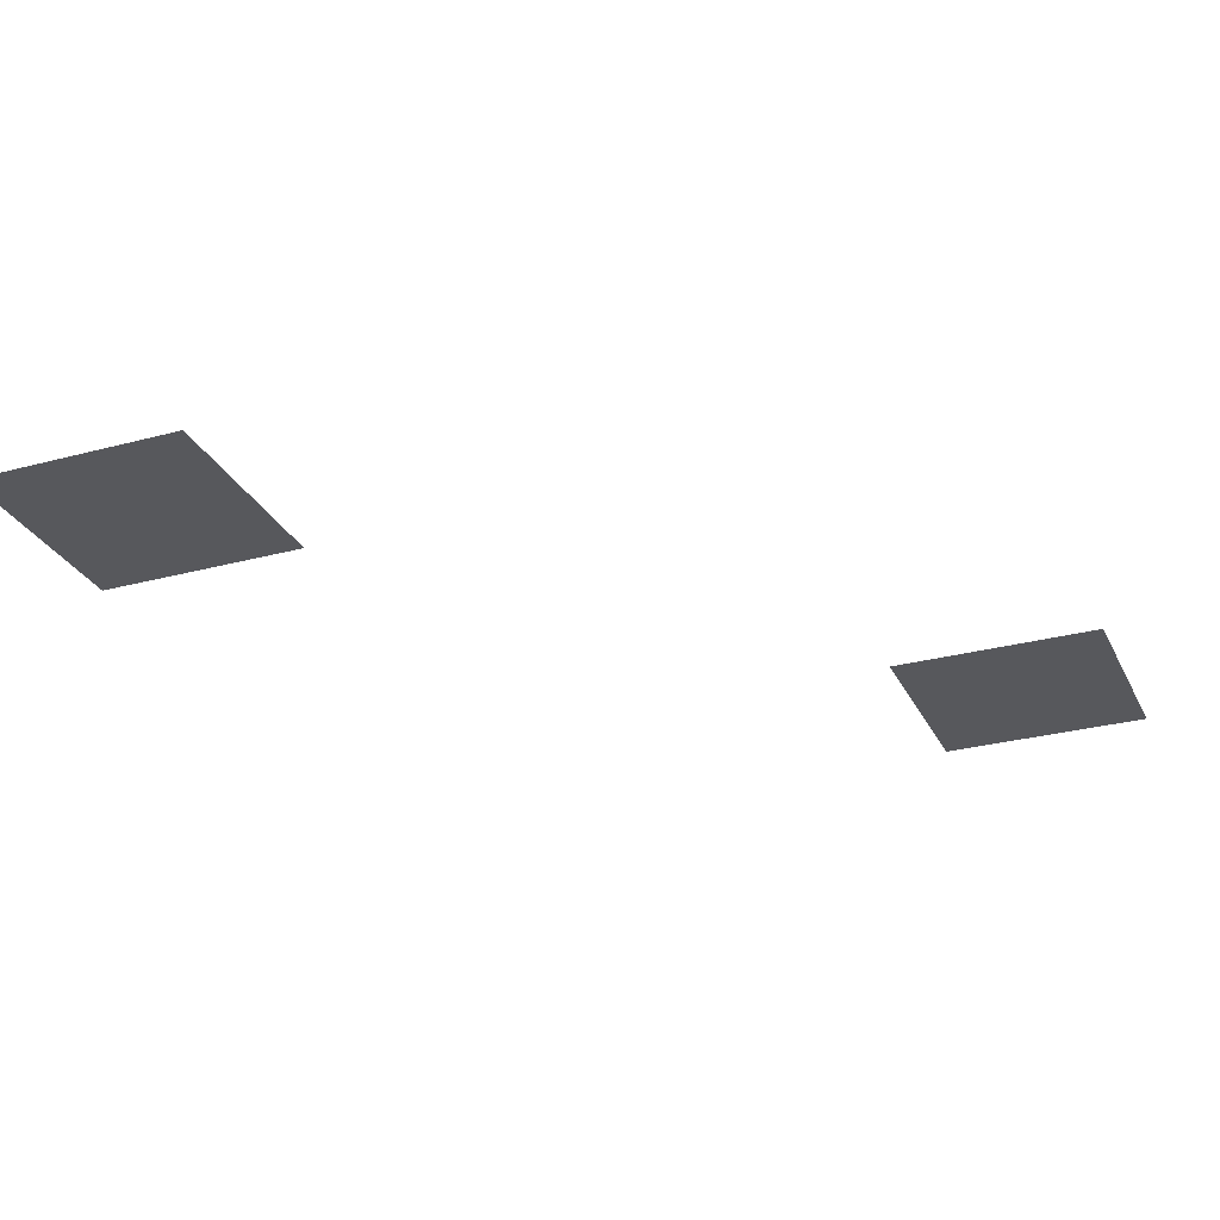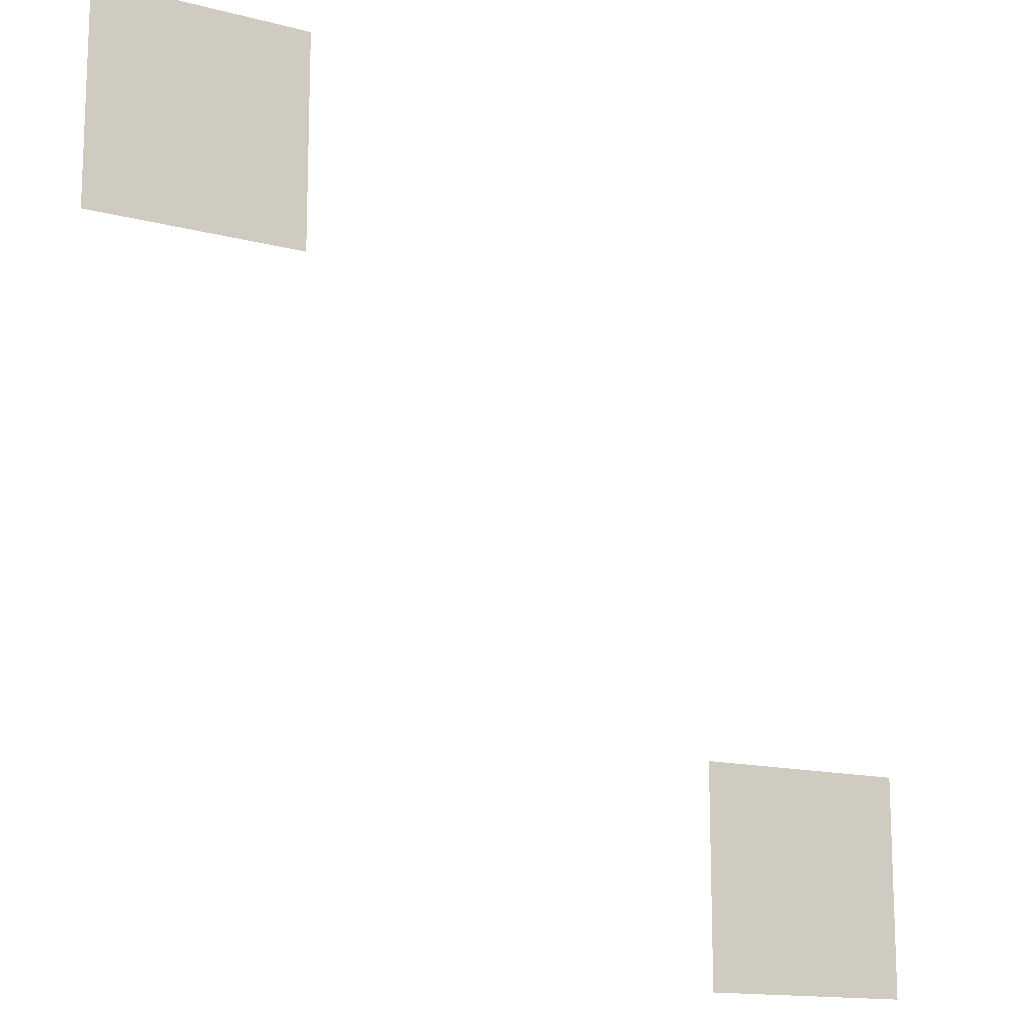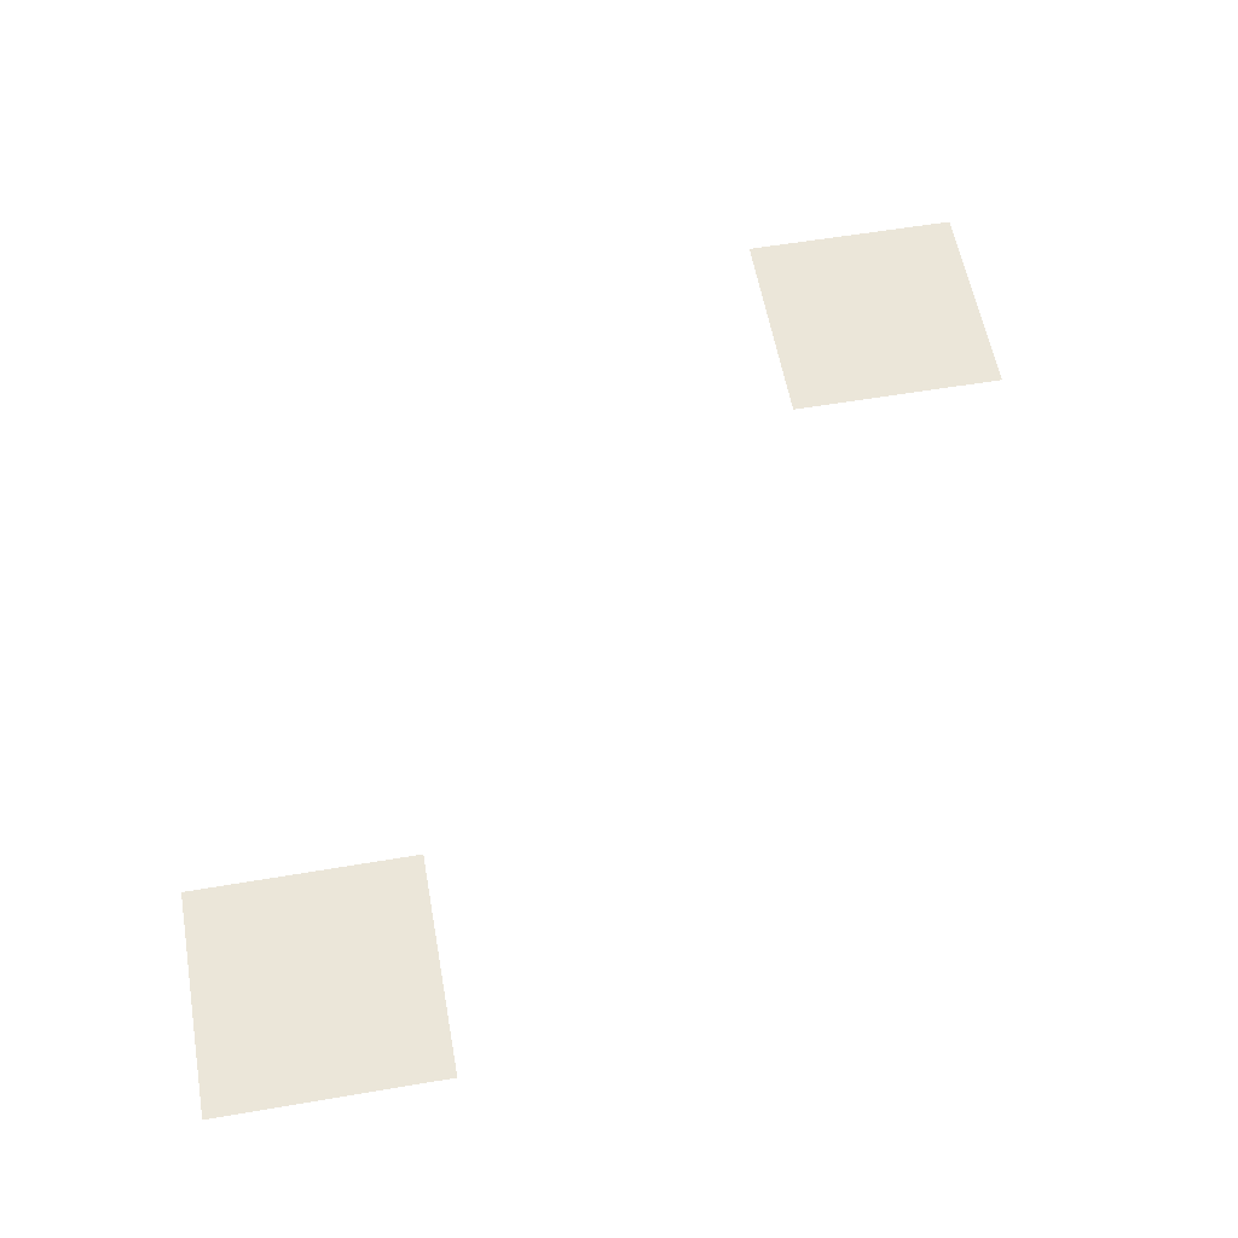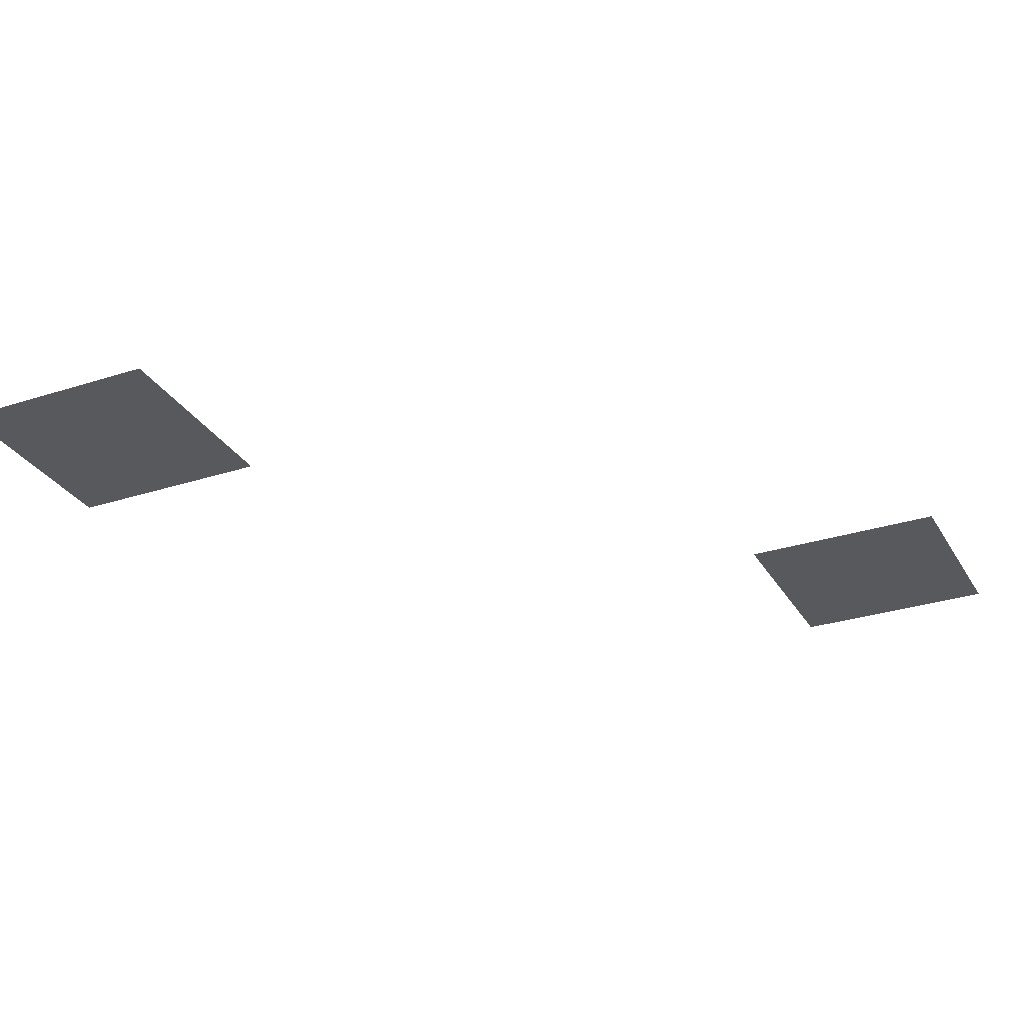
<metadata>
{"format":"obj","ext":"obj","renderer":"f3d","projection":"perspective","resolution":1024,"background":"white","views":[{"elev":-28.5,"azim":22.0,"up":"+Z"},{"elev":-14.3,"azim":149.8,"up":"+Y"},{"elev":57.0,"azim":169.9,"up":"+Z"},{"elev":-29.5,"azim":-154.6,"up":"+Z"}]}
</metadata>
<code>
v -192 -464 0
v -208 -464 0
v -208 -448 0
v -192 -448 0
v -240 -512 0
v -256 -512 0
v -256 -496 0
v -240 -496 0
g Dungeon-Room-2_mesh_0015
f 1 2 3 4
f 5 6 7 8

</code>
